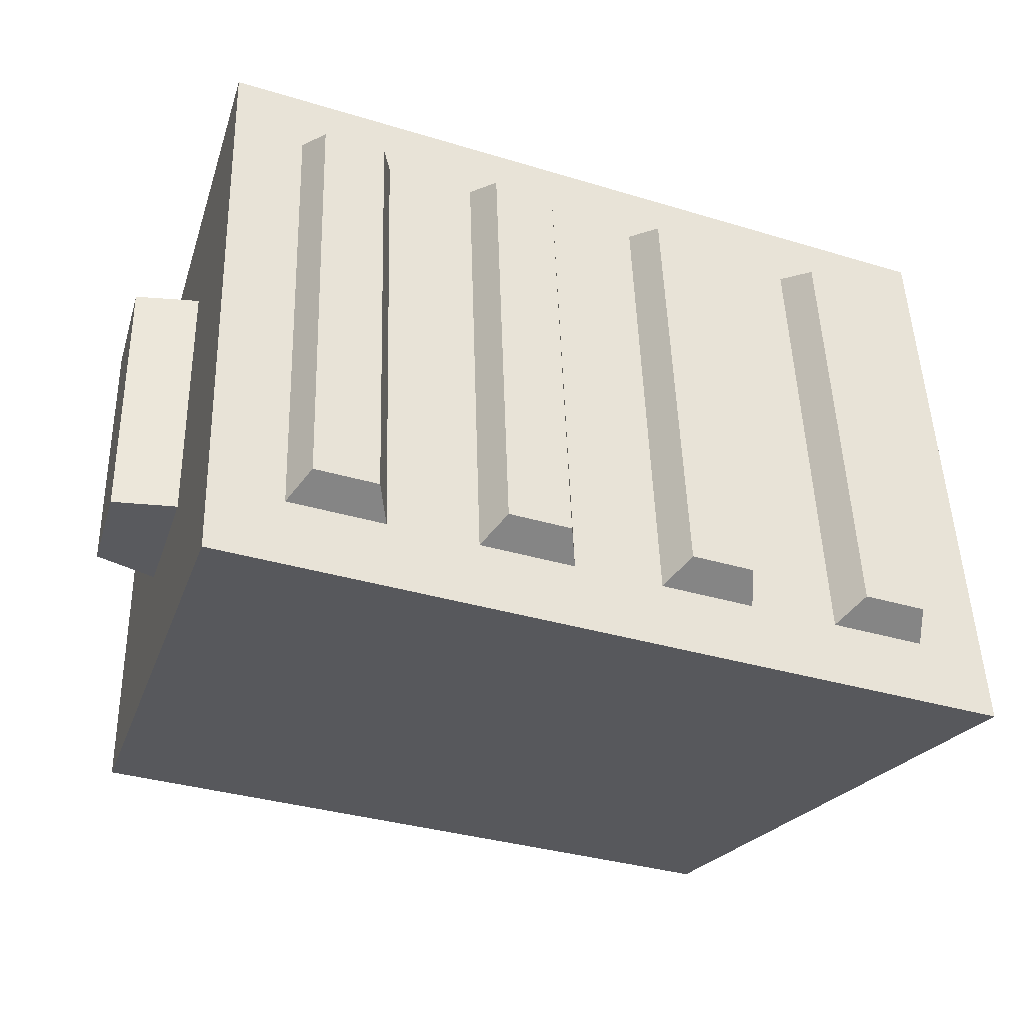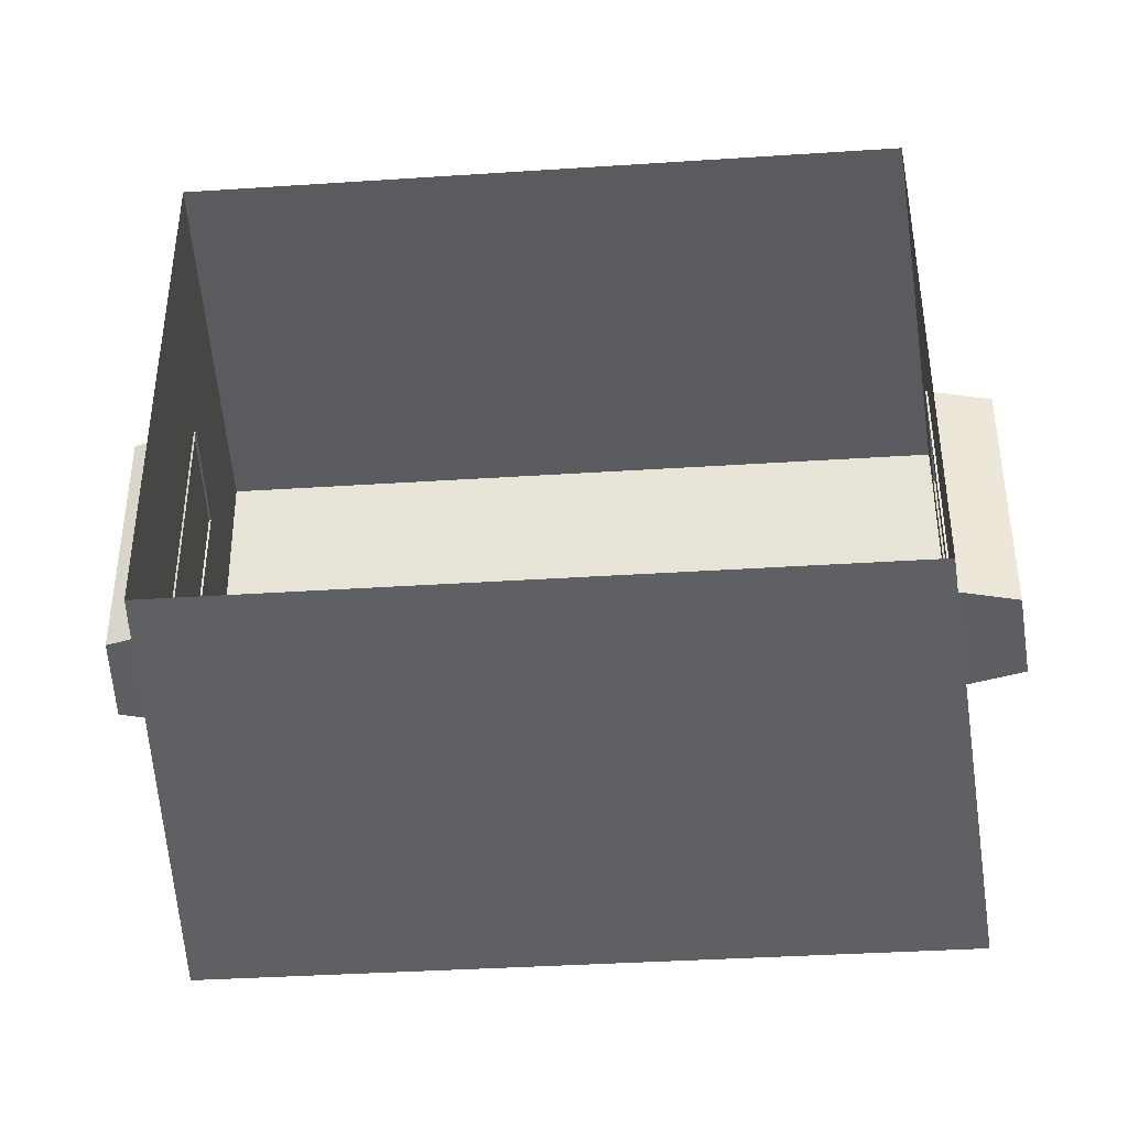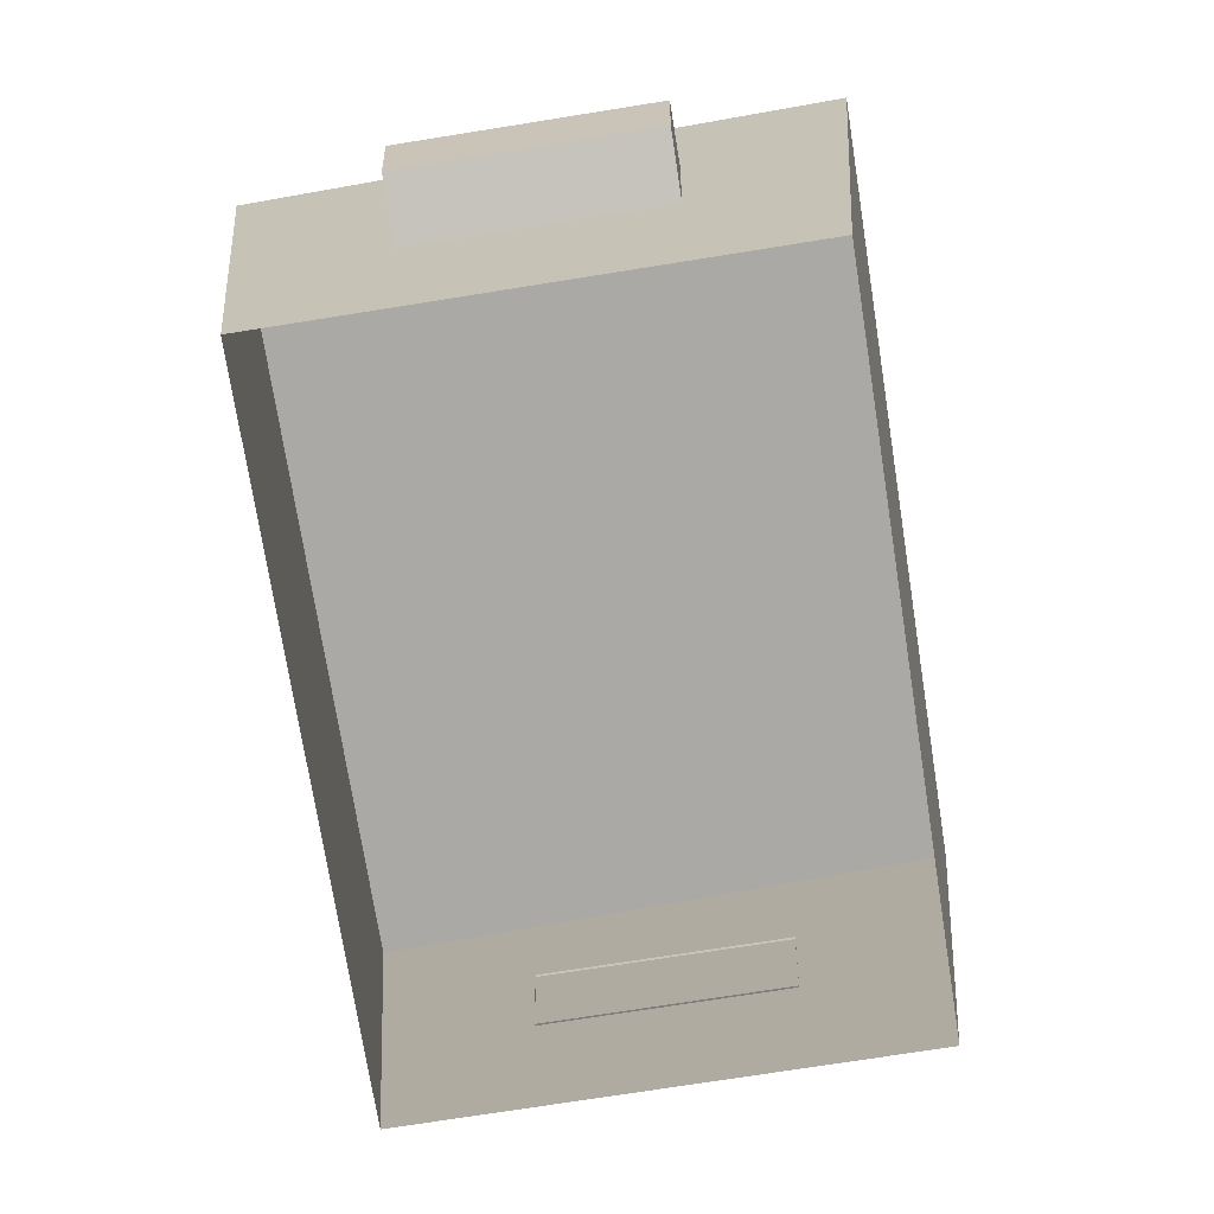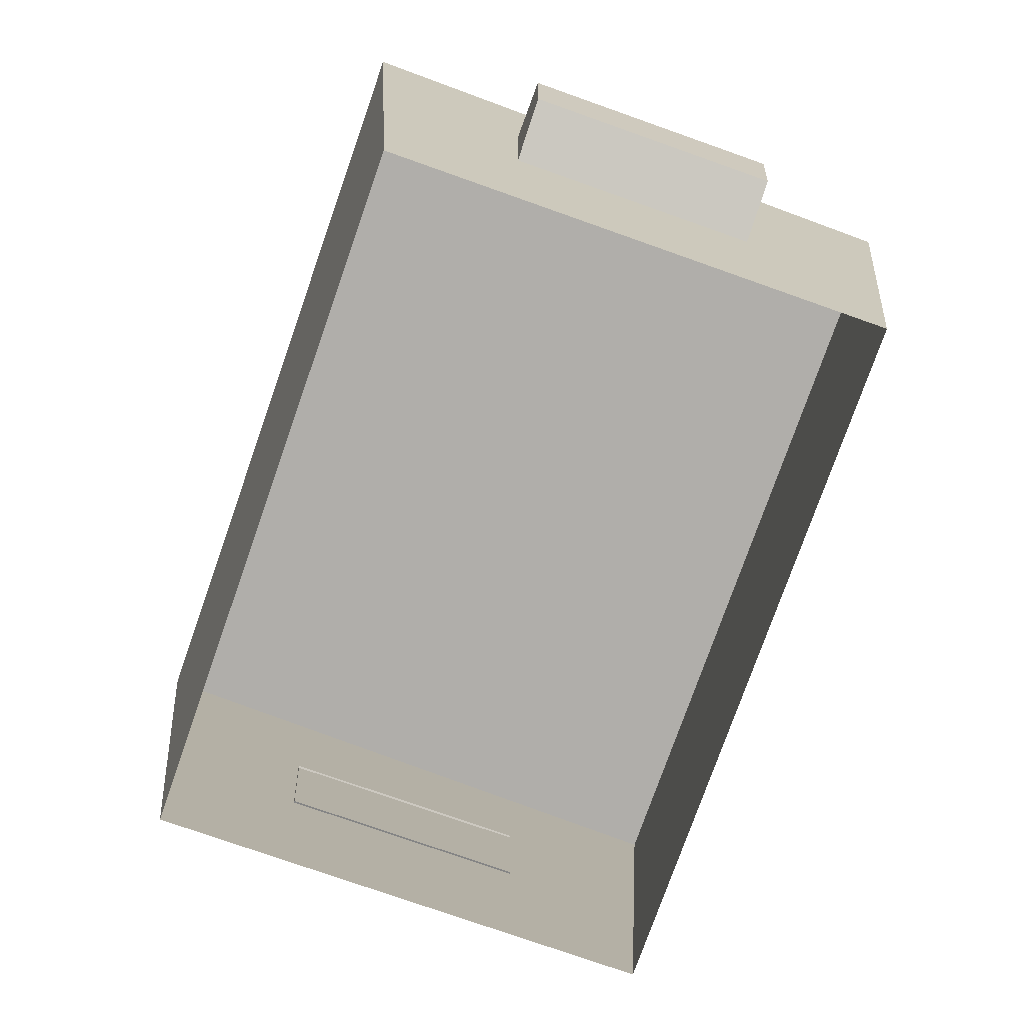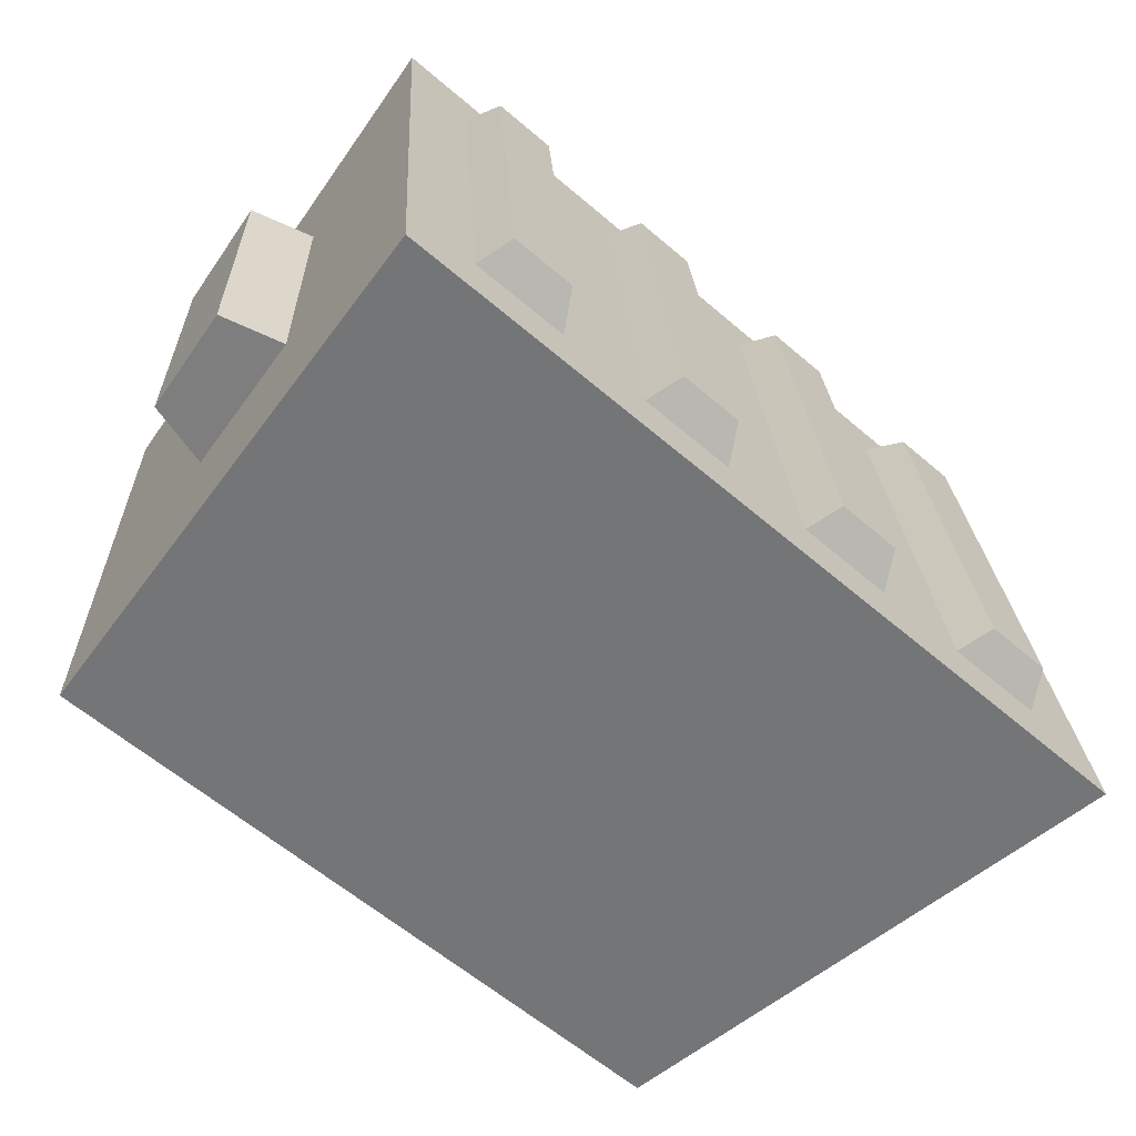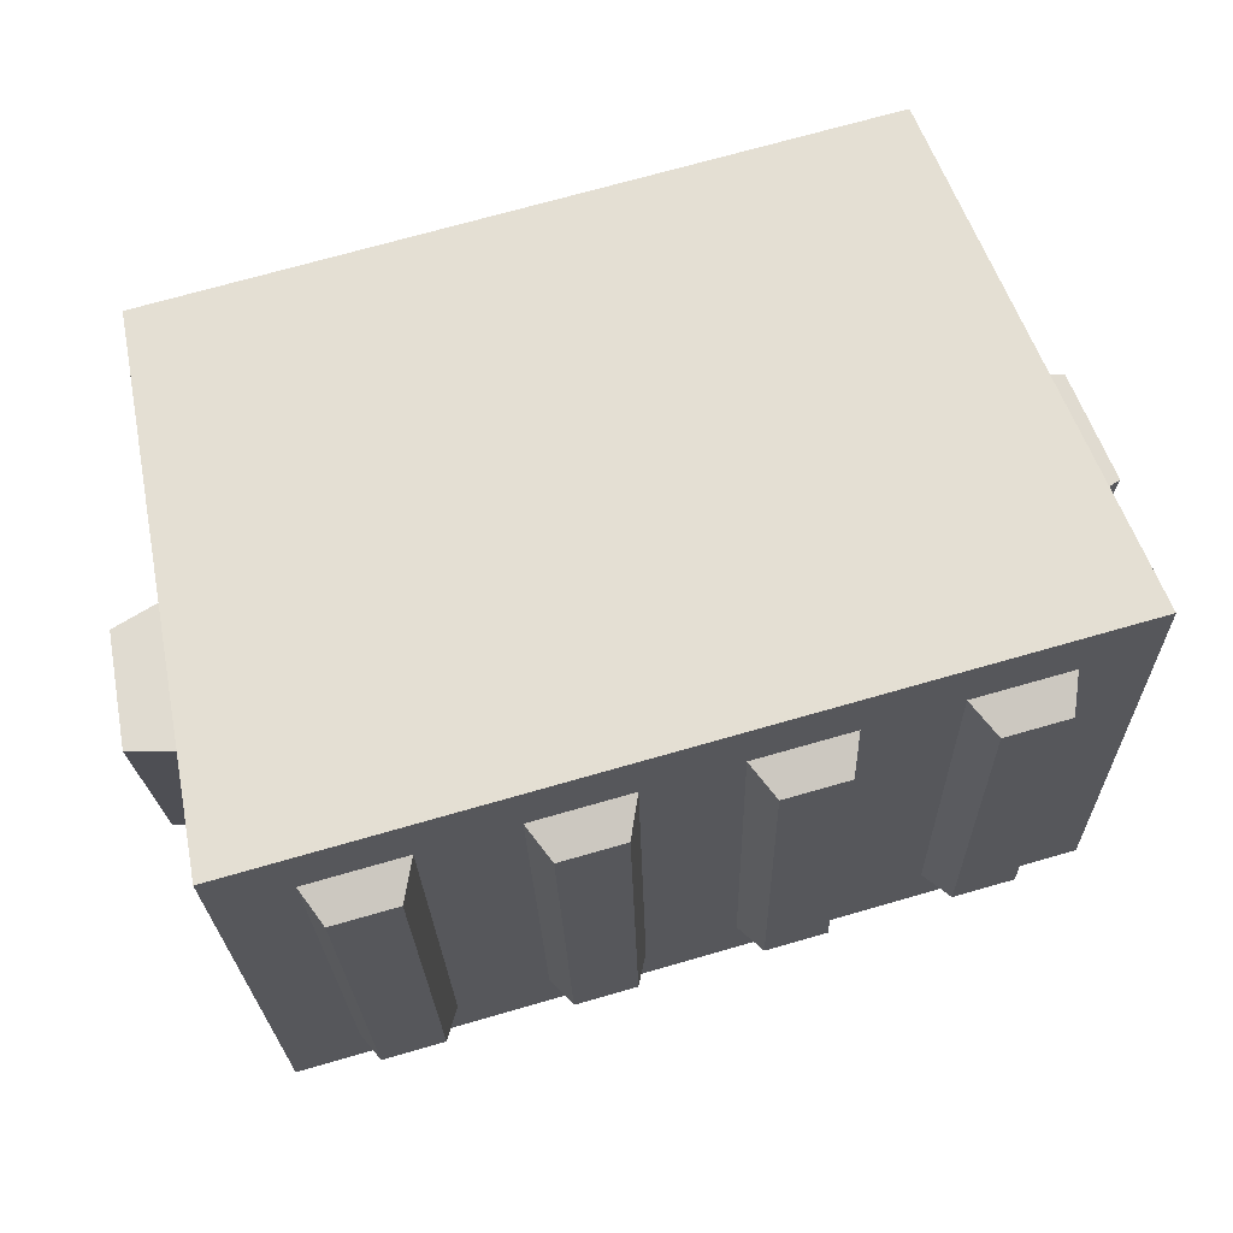
<metadata>
{"format":"obj","ext":"obj","renderer":"f3d","projection":"perspective","resolution":1024,"background":"white","views":[{"elev":-33.5,"azim":157.3,"up":"+Z"},{"elev":-38.3,"azim":4.7,"up":"+Z"},{"elev":-74.4,"azim":99.0,"up":"+Y"},{"elev":-77.1,"azim":-109.4,"up":"+Y"},{"elev":-61.0,"azim":138.9,"up":"+Z"},{"elev":71.6,"azim":164.0,"up":"+Z"}]}
</metadata>
<code>
v 0.7544 1.809 -0.6474
v 0.9454 1.809 -0.6474
v 0.9369 1.696 0.664
v 0.7476 1.696 0.664
v 0.6988 1.711 -0.703
v 0.7544 1.809 -0.6474
v 0.7476 1.696 0.664
v 0.692 1.59 0.6962
v 0.692 1.59 0.6962
v 0.7476 1.696 0.664
v 0.9369 1.696 0.664
v 0.9781 1.59 0.6962
v 0.9781 1.59 0.6962
v 0.9369 1.696 0.664
v 0.9454 1.809 -0.6474
v 0.9877 1.711 -0.703
v 0.9877 1.711 -0.703
v 0.9454 1.809 -0.6474
v 0.7544 1.809 -0.6474
v 0.6988 1.711 -0.703
v 0.1878 1.809 -0.6474
v 0.3788 1.809 -0.6474
v 0.3754 1.696 0.664
v 0.1861 1.696 0.664
v 0.1366 1.711 -0.703
v 0.1878 1.809 -0.6474
v 0.1861 1.696 0.664
v 0.1353 1.59 0.6962
v 0.1353 1.59 0.6962
v 0.1861 1.696 0.664
v 0.3754 1.696 0.664
v 0.4214 1.59 0.6962
v 0.4214 1.59 0.6962
v 0.3754 1.696 0.664
v 0.3788 1.809 -0.6474
v 0.4255 1.711 -0.703
v 0.4255 1.711 -0.703
v 0.3788 1.809 -0.6474
v 0.1878 1.809 -0.6474
v 0.1366 1.711 -0.703
v -0.3788 1.809 -0.6474
v -0.1878 1.809 -0.6474
v -0.1861 1.696 0.664
v -0.3754 1.696 0.664
v -0.4255 1.711 -0.703
v -0.3788 1.809 -0.6474
v -0.3754 1.696 0.664
v -0.4214 1.59 0.6962
v -0.4214 1.59 0.6962
v -0.3754 1.696 0.664
v -0.1861 1.696 0.664
v -0.1353 1.59 0.6962
v -0.1353 1.59 0.6962
v -0.1861 1.696 0.664
v -0.1878 1.809 -0.6474
v -0.1366 1.711 -0.703
v -0.1366 1.711 -0.703
v -0.1878 1.809 -0.6474
v -0.3788 1.809 -0.6474
v -0.4255 1.711 -0.703
v -0.9454 1.809 -0.6474
v -0.7544 1.809 -0.6474
v -0.7476 1.696 0.664
v -0.9369 1.696 0.664
v -0.9877 1.711 -0.703
v -0.9454 1.809 -0.6474
v -0.9369 1.696 0.664
v -0.9781 1.59 0.6962
v -0.9781 1.59 0.6962
v -0.9369 1.696 0.664
v -0.7476 1.696 0.664
v -0.692 1.59 0.6962
v -0.692 1.59 0.6962
v -0.7476 1.696 0.664
v -0.7544 1.809 -0.6474
v -0.6988 1.711 -0.703
v -0.6988 1.711 -0.703
v -0.7544 1.809 -0.6474
v -0.9454 1.809 -0.6474
v -0.9877 1.711 -0.703
v 1.098 0.6689 0.3751
v 1.14 1.108 0.3896
v 1.334 1.053 0.3878
v 1.297 0.724 0.3769
v 1.14 1.108 0.3896
v 1.14 1.108 -0.3896
v 1.334 1.053 -0.3878
v 1.334 1.053 0.3878
v 1.14 1.108 -0.3896
v 1.098 0.6689 -0.3751
v 1.297 0.724 -0.3769
v 1.334 1.053 -0.3878
v 1.098 0.6689 -0.3751
v 1.098 0.6689 0.3751
v 1.297 0.724 0.3769
v 1.297 0.724 -0.3769
v 1.297 0.724 0.3769
v 1.334 1.053 0.3878
v 1.334 1.053 -0.3878
v 1.297 0.724 -0.3769
v 1.207 1.729 -0.911
v 1.043 0.04372 -0.7495
v 1.043 0.04372 0.7495
v 1.191 1.572 0.8995
v -1.098 0.6689 0.3751
v -1.297 0.724 0.3769
v -1.334 1.053 0.3878
v -1.14 1.108 0.3896
v -1.14 1.108 0.3896
v -1.334 1.053 0.3878
v -1.334 1.053 -0.3878
v -1.14 1.108 -0.3896
v -1.14 1.108 -0.3896
v -1.334 1.053 -0.3878
v -1.297 0.724 -0.3769
v -1.098 0.6689 -0.3751
v -1.098 0.6689 -0.3751
v -1.297 0.724 -0.3769
v -1.297 0.724 0.3769
v -1.098 0.6689 0.3751
v -1.297 0.724 0.3769
v -1.297 0.724 -0.3769
v -1.334 1.053 -0.3878
v -1.334 1.053 0.3878
v -1.207 1.729 -0.911
v -1.191 1.572 0.8995
v -1.043 0.04372 0.7495
v -1.043 0.04372 -0.7495
v -1.207 1.729 -0.911
v 1.207 1.729 -0.911
v 1.191 1.572 0.8995
v -1.191 1.572 0.8995
v -1.043 0.04372 0.7495
v -1.191 1.572 0.8995
v 1.191 1.572 0.8995
v 1.043 0.04372 0.7495
v 1.043 0.04372 -0.7495
v 1.207 1.729 -0.911
v -1.207 1.729 -0.911
v -1.043 0.04372 -0.7495
g Trash1_2546_77
f 1 3 2
f 1 4 3
f 5 7 6
f 5 8 7
f 9 11 10
f 9 12 11
f 13 15 14
f 13 16 15
f 17 19 18
f 17 20 19
f 21 23 22
f 21 24 23
f 25 27 26
f 25 28 27
f 29 31 30
f 29 32 31
f 33 35 34
f 33 36 35
f 37 39 38
f 37 40 39
f 41 43 42
f 41 44 43
f 45 47 46
f 45 48 47
f 49 51 50
f 49 52 51
f 53 55 54
f 53 56 55
f 57 59 58
f 57 60 59
f 61 63 62
f 61 64 63
f 65 67 66
f 65 68 67
f 69 71 70
f 69 72 71
f 73 75 74
f 73 76 75
f 77 79 78
f 77 80 79
f 81 83 82
f 81 84 83
f 85 87 86
f 85 88 87
f 89 91 90
f 89 92 91
f 93 95 94
f 93 96 95
f 97 99 98
f 97 100 99
f 101 103 102
f 101 104 103
f 105 107 106
f 105 108 107
f 109 111 110
f 109 112 111
f 113 115 114
f 113 116 115
f 117 119 118
f 117 120 119
f 121 123 122
f 121 124 123
f 125 127 126
f 125 128 127
f 129 131 130
f 129 132 131
f 133 135 134
f 133 136 135
f 137 139 138
f 137 140 139

</code>
